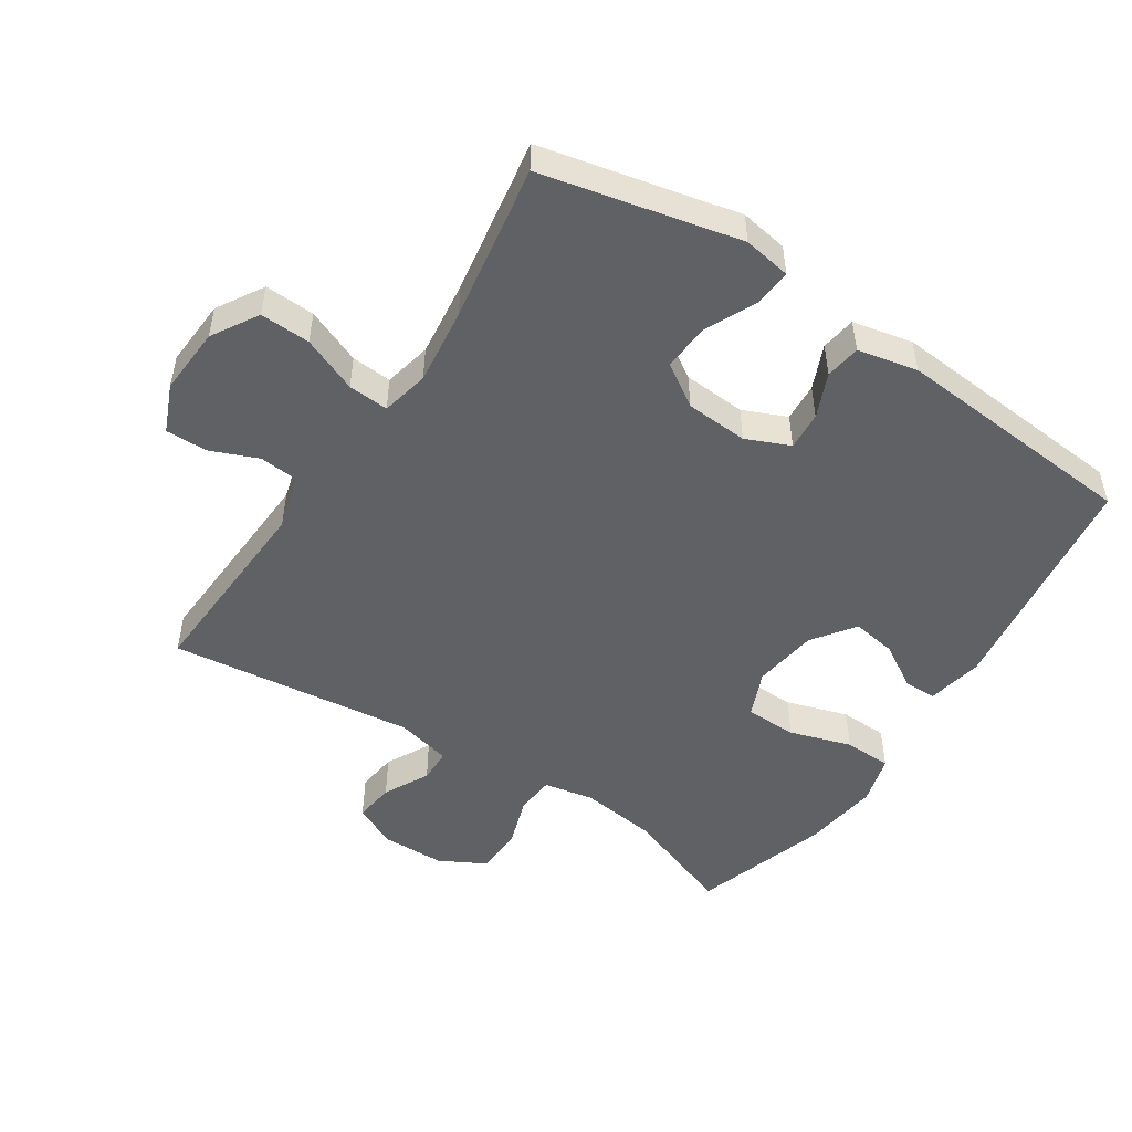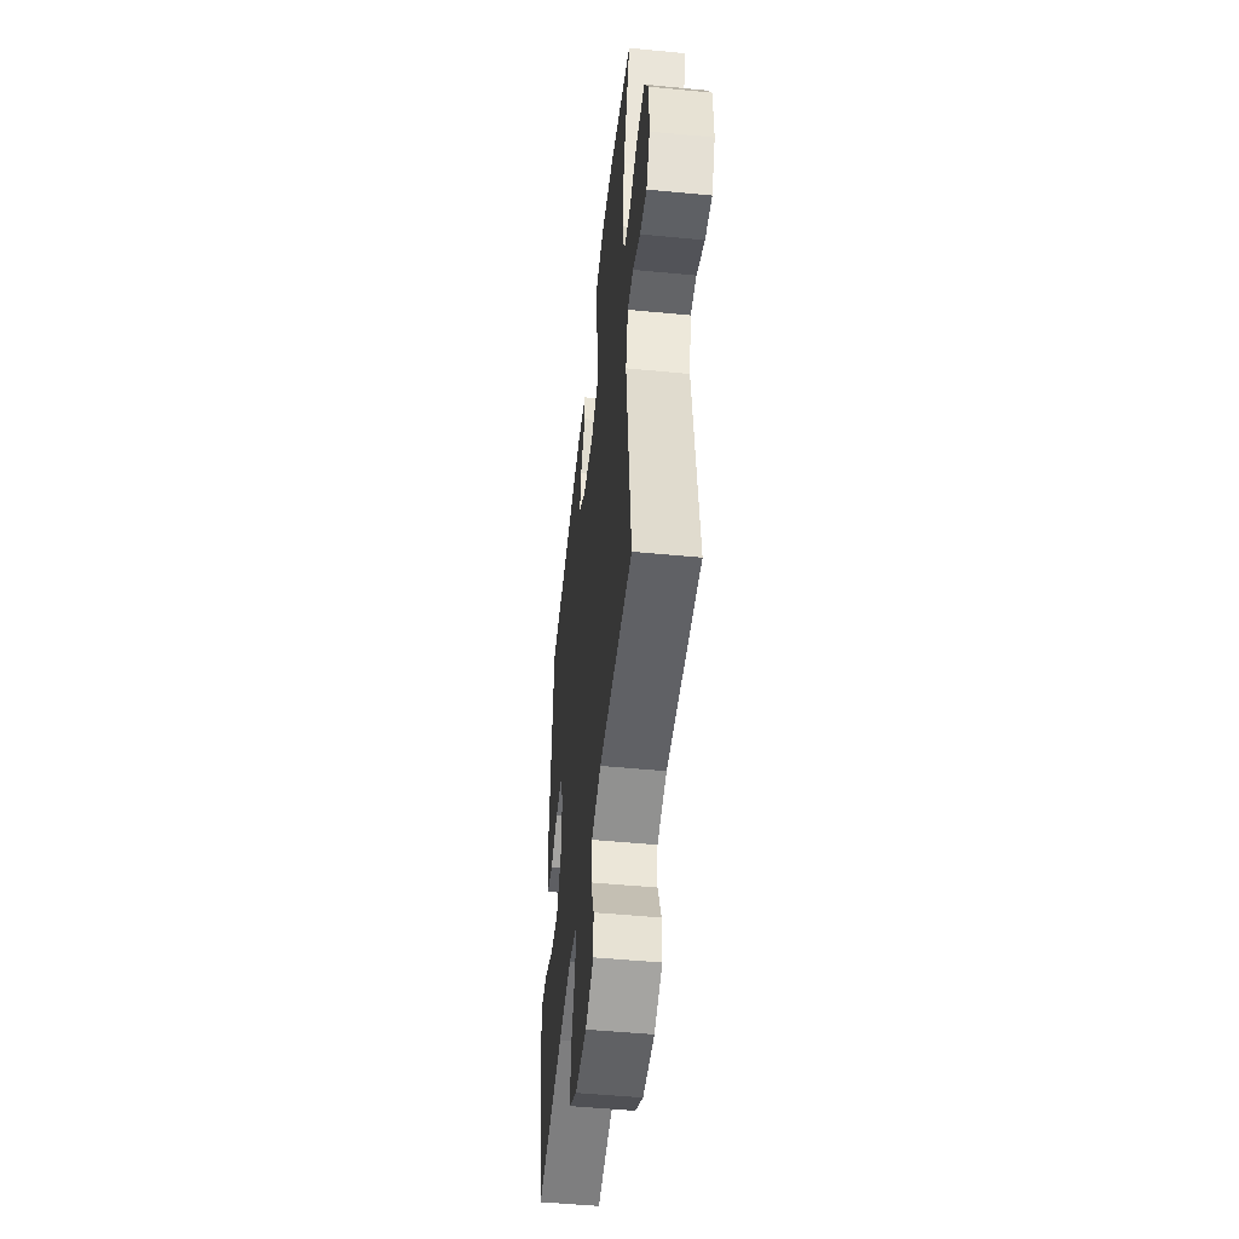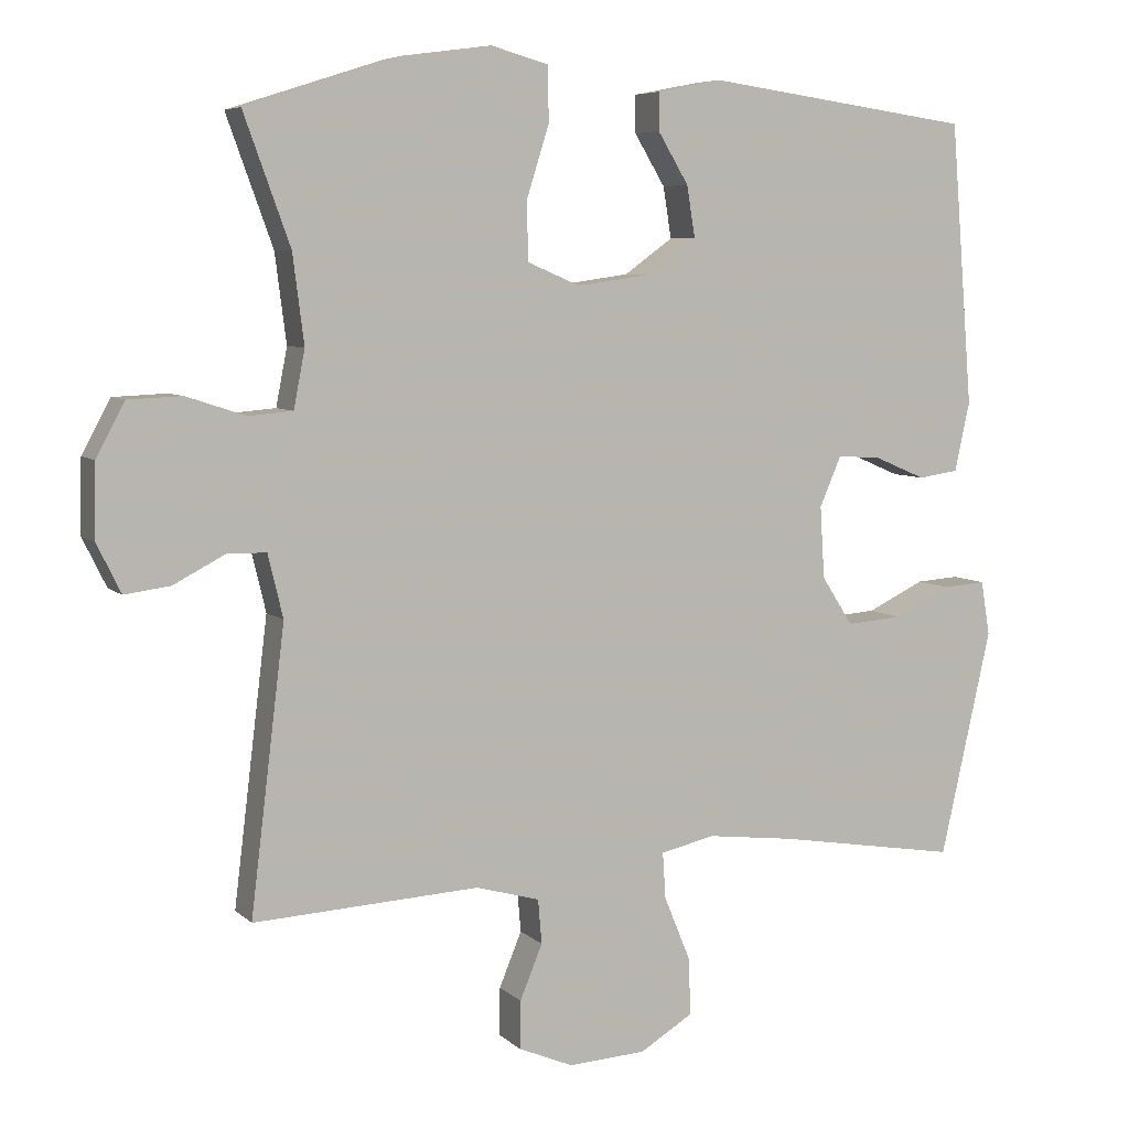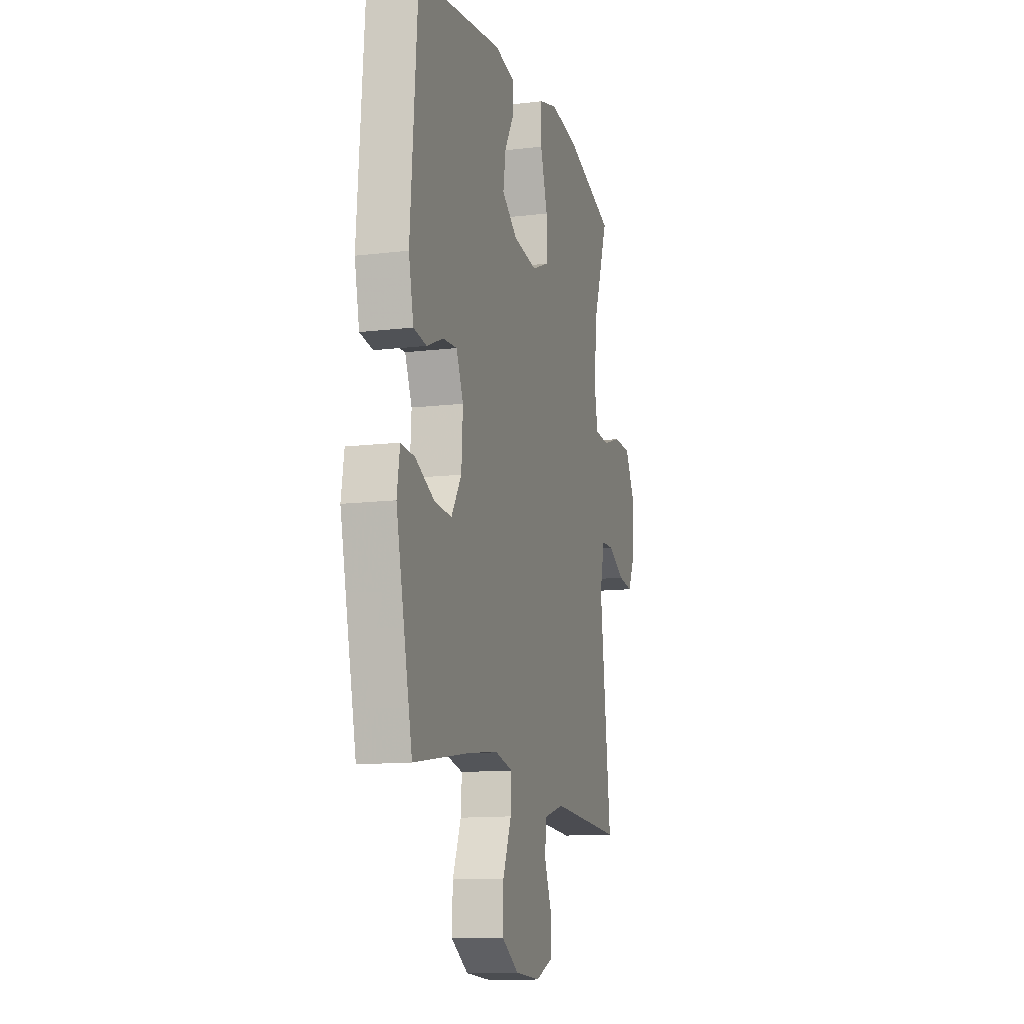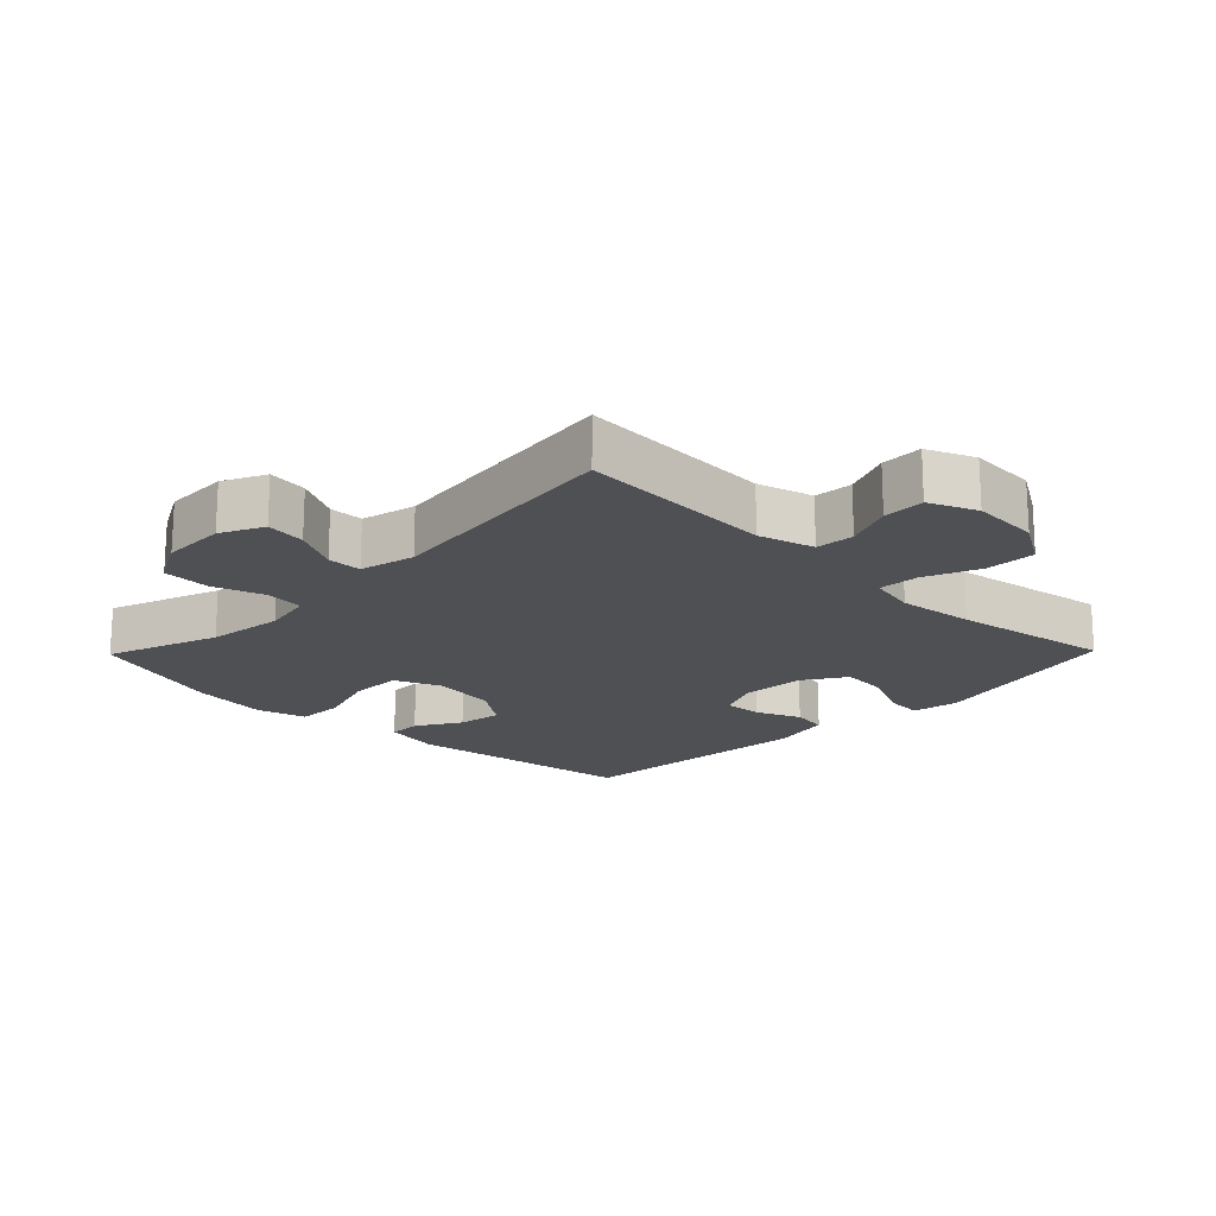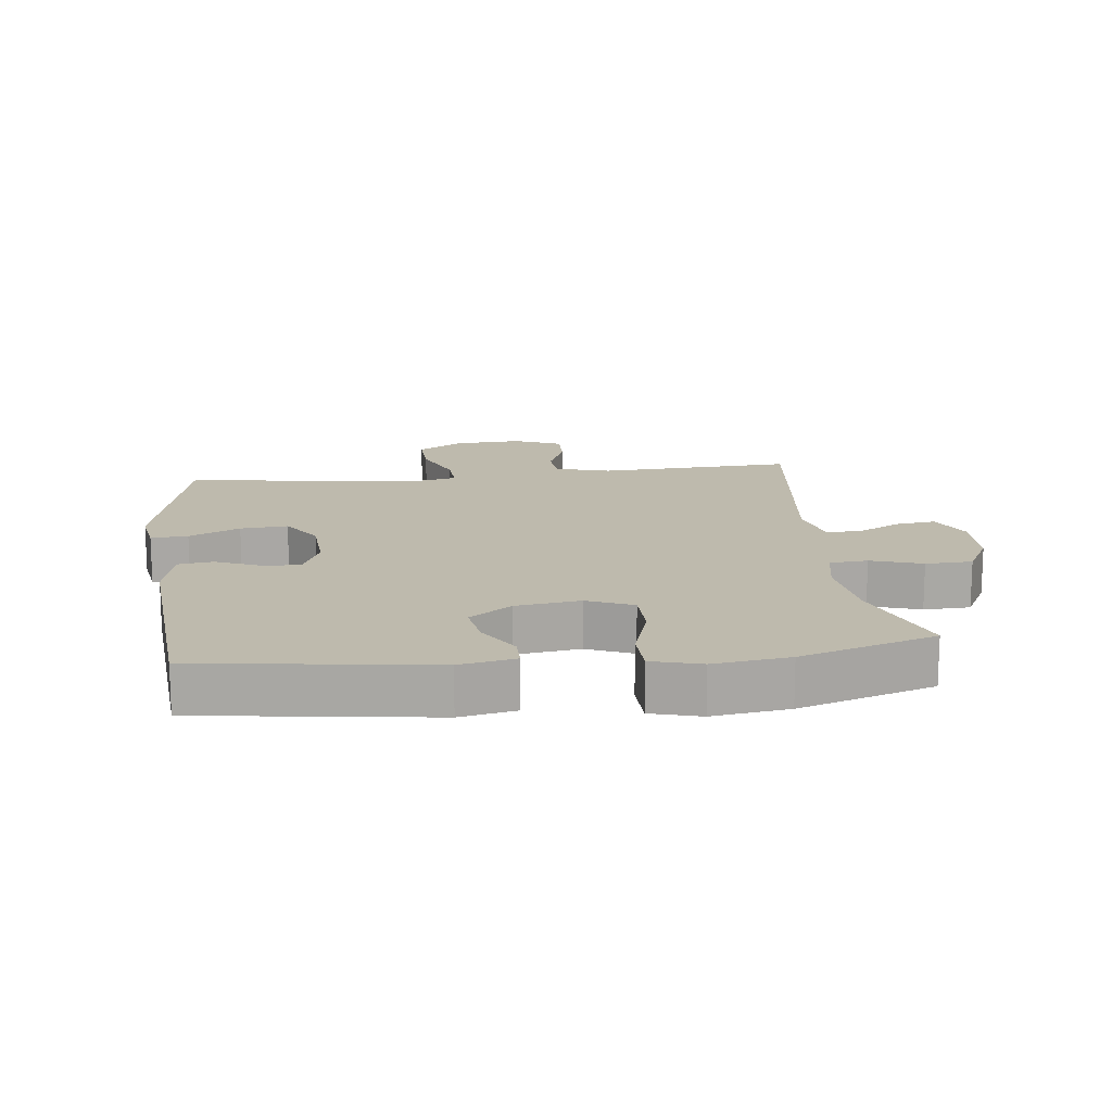
<metadata>
{"format":"obj","ext":"obj","renderer":"f3d","projection":"perspective","resolution":1024,"background":"white","views":[{"elev":-50.2,"azim":-123.3,"up":"+Y"},{"elev":-50.1,"azim":83.9,"up":"+Z"},{"elev":6.4,"azim":156.1,"up":"+Z"},{"elev":-12.5,"azim":-74.3,"up":"+Z"},{"elev":-18.6,"azim":135.7,"up":"+Y"},{"elev":15.4,"azim":-6.7,"up":"+Y"}]}
</metadata>
<code>
v -0.5 0.07 0.5
v -0.143 0.07 0.549
v -0.057 0.07 0.532
v -0.057 0.07 0.482
v -0.098 0.07 0.414
v -0.109 0.07 0.346
v -0.044 0.07 0.299
v 0.055 0.07 0.285
v 0.126 0.07 0.315
v 0.127 0.07 0.394
v 0.097 0.07 0.489
v 0.099 0.07 0.562
v 0.175 0.07 0.583
v 0.292 0.07 0.567
v 0.5 0.07 0.5
v 0.438 0.07 0.329
v 0.423 0.07 0.211
v 0.438 0.07 0.134
v 0.497 0.07 0.129
v 0.576 0.07 0.155
v 0.648 0.07 0.152
v 0.686 0.07 0.081
v 0.688 0.07 -0.017
v 0.656 0.07 -0.082
v 0.595 0.07 -0.074
v 0.526 0.07 -0.038
v 0.474 0.07 -0.039
v 0.454 0.07 -0.123
v 0.5 0.07 -0.5
v 0.198 0.07 -0.484
v 0.113 0.07 -0.508
v 0.108 0.07 -0.567
v 0.138 0.07 -0.64
v 0.139 0.07 -0.704
v 0.066 0.07 -0.735
v -0.038 0.07 -0.729
v -0.109 0.07 -0.686
v -0.106 0.07 -0.609
v -0.071 0.07 -0.524
v -0.067 0.07 -0.462
v -0.14 0.07 -0.446
v -0.257 0.07 -0.46
v -0.5 0.07 -0.5
v -0.568 0.07 -0.198
v -0.556 0.07 -0.125
v -0.499 0.07 -0.129
v -0.421 0.07 -0.166
v -0.348 0.07 -0.172
v -0.306 0.07 -0.107
v -0.3 0.07 -0.011
v -0.329 0.07 0.056
v -0.388 0.07 0.052
v -0.456 0.07 0.023
v -0.51 0.07 0.031
v -0.53 0.07 0.123
v -0.5 0 0.5
v -0.143 0 0.549
v -0.057 0 0.532
v -0.057 0 0.482
v -0.098 0 0.414
v -0.109 0 0.346
v -0.044 0 0.299
v 0.055 0 0.285
v 0.126 0 0.315
v 0.127 0 0.394
v 0.097 0 0.489
v 0.099 0 0.562
v 0.175 0 0.583
v 0.292 0 0.567
v 0.5 0 0.5
v 0.438 0 0.329
v 0.423 0 0.211
v 0.438 0 0.134
v 0.497 0 0.129
v 0.576 0 0.155
v 0.648 0 0.152
v 0.686 0 0.081
v 0.688 0 -0.017
v 0.656 0 -0.082
v 0.595 0 -0.074
v 0.526 0 -0.038
v 0.474 0 -0.039
v 0.454 0 -0.123
v 0.5 0 -0.5
v 0.198 0 -0.484
v 0.113 0 -0.508
v 0.108 0 -0.567
v 0.138 0 -0.64
v 0.139 0 -0.704
v 0.066 0 -0.735
v -0.038 0 -0.729
v -0.109 0 -0.686
v -0.106 0 -0.609
v -0.071 0 -0.524
v -0.067 0 -0.462
v -0.14 0 -0.446
v -0.257 0 -0.46
v -0.5 0 -0.5
v -0.568 0 -0.198
v -0.556 0 -0.125
v -0.499 0 -0.129
v -0.421 0 -0.166
v -0.348 0 -0.172
v -0.306 0 -0.107
v -0.3 0 -0.011
v -0.329 0 0.056
v -0.388 0 0.052
v -0.456 0 0.023
v -0.51 0 0.031
v -0.53 0 0.123
f 52 53 54 55
f 51 52 55 1
f 50 51 1 2
f 49 50 2 3
f 44 45 46 47
f 42 43 44 47
f 41 42 47 48
f 40 41 48 49
f 36 37 38 39
f 36 39 40
f 35 36 40
f 32 33 34 35
f 31 32 35 40
f 30 31 40 49
f 28 29 30 49
f 23 24 25 26
f 23 26 27
f 22 23 27
f 19 20 21 22
f 18 19 22 27
f 13 14 15 16
f 13 16 17
f 10 11 12 13
f 9 10 13 17
f 8 9 17 18
f 3 4 5
f 49 3 5
f 49 5 6
f 28 49 6 7
f 18 27 28
f 7 8 18 28
f 110 109 108 107
f 56 110 107 106
f 57 56 106 105
f 58 57 105 104
f 102 101 100 99
f 102 99 98 97
f 103 102 97 96
f 104 103 96 95
f 94 93 92 91
f 95 94 91
f 95 91 90
f 90 89 88 87
f 95 90 87 86
f 104 95 86 85
f 104 85 84 83
f 81 80 79 78
f 82 81 78
f 82 78 77
f 77 76 75 74
f 82 77 74 73
f 71 70 69 68
f 72 71 68
f 68 67 66 65
f 72 68 65 64
f 73 72 64 63
f 60 59 58
f 60 58 104
f 61 60 104
f 62 61 104 83
f 83 82 73
f 83 73 63 62
f 1 56 57 2
f 2 57 58 3
f 3 58 59 4
f 4 59 60 5
f 5 60 61 6
f 6 61 62 7
f 7 62 63 8
f 8 63 64 9
f 9 64 65 10
f 10 65 66 11
f 11 66 67 12
f 12 67 68 13
f 13 68 69 14
f 14 69 70 15
f 15 70 71 16
f 16 71 72 17
f 17 72 73 18
f 18 73 74 19
f 19 74 75 20
f 20 75 76 21
f 21 76 77 22
f 22 77 78 23
f 23 78 79 24
f 24 79 80 25
f 25 80 81 26
f 26 81 82 27
f 27 82 83 28
f 28 83 84 29
f 29 84 85 30
f 30 85 86 31
f 31 86 87 32
f 32 87 88 33
f 33 88 89 34
f 34 89 90 35
f 35 90 91 36
f 36 91 92 37
f 37 92 93 38
f 38 93 94 39
f 39 94 95 40
f 40 95 96 41
f 41 96 97 42
f 42 97 98 43
f 43 98 99 44
f 44 99 100 45
f 45 100 101 46
f 46 101 102 47
f 47 102 103 48
f 48 103 104 49
f 49 104 105 50
f 50 105 106 51
f 51 106 107 52
f 52 107 108 53
f 53 108 109 54
f 54 109 110 55
f 55 110 56 1

</code>
